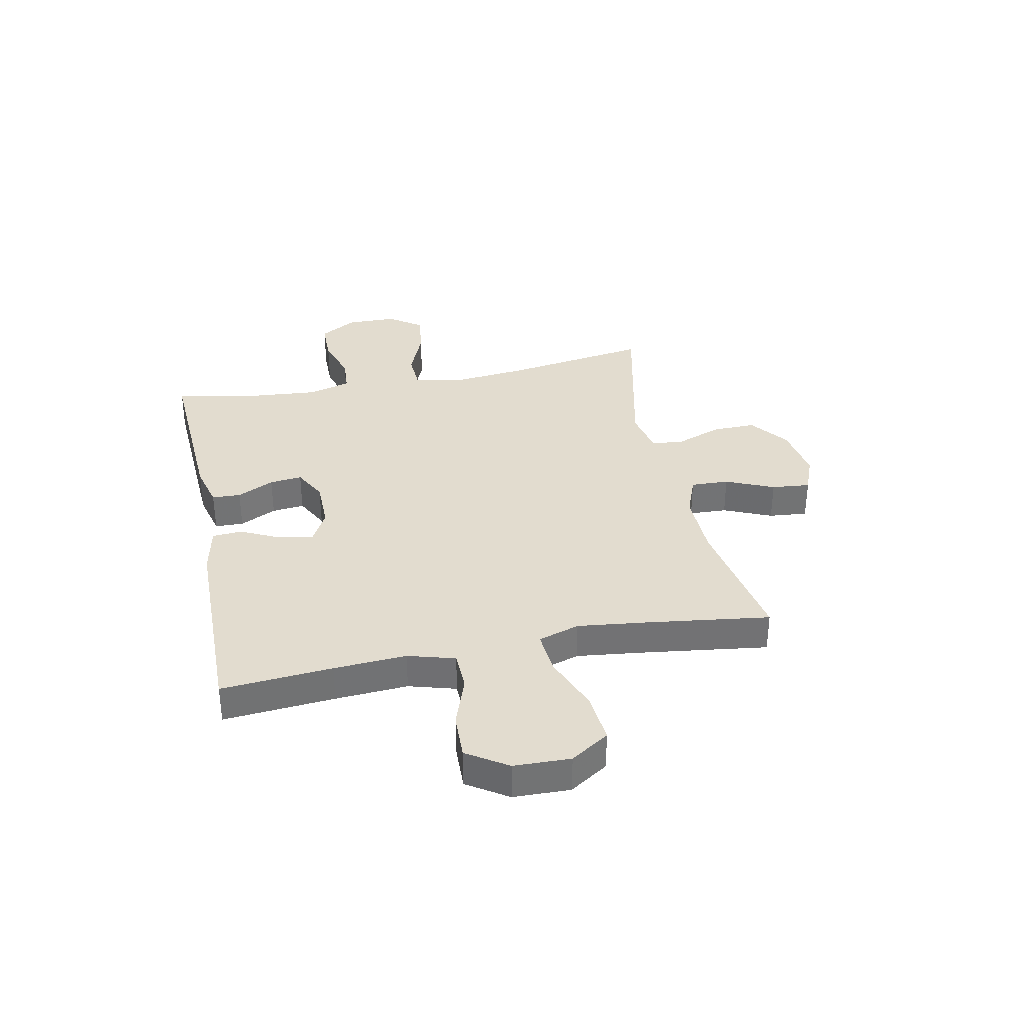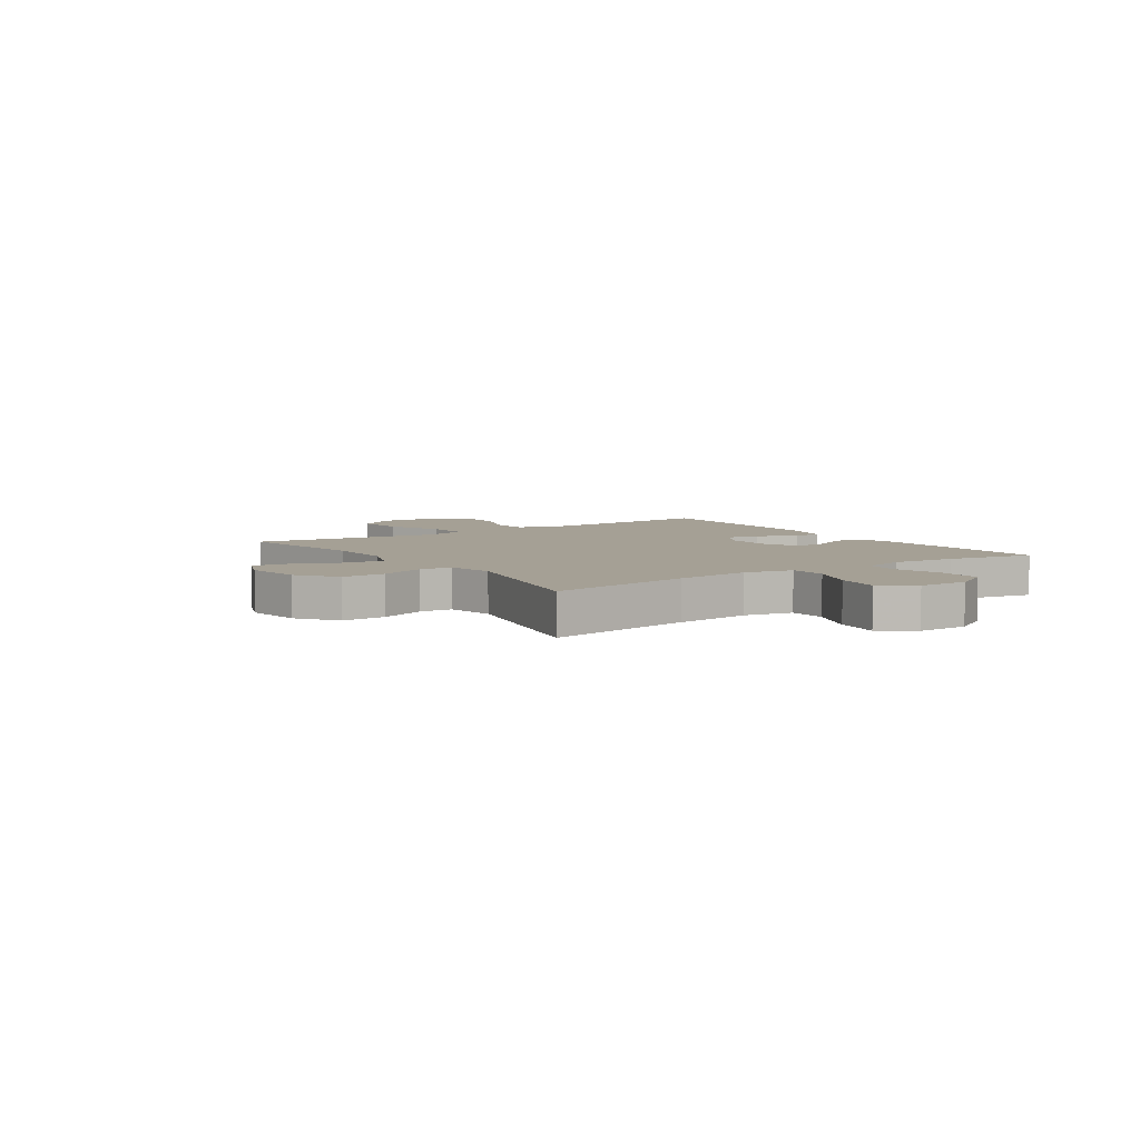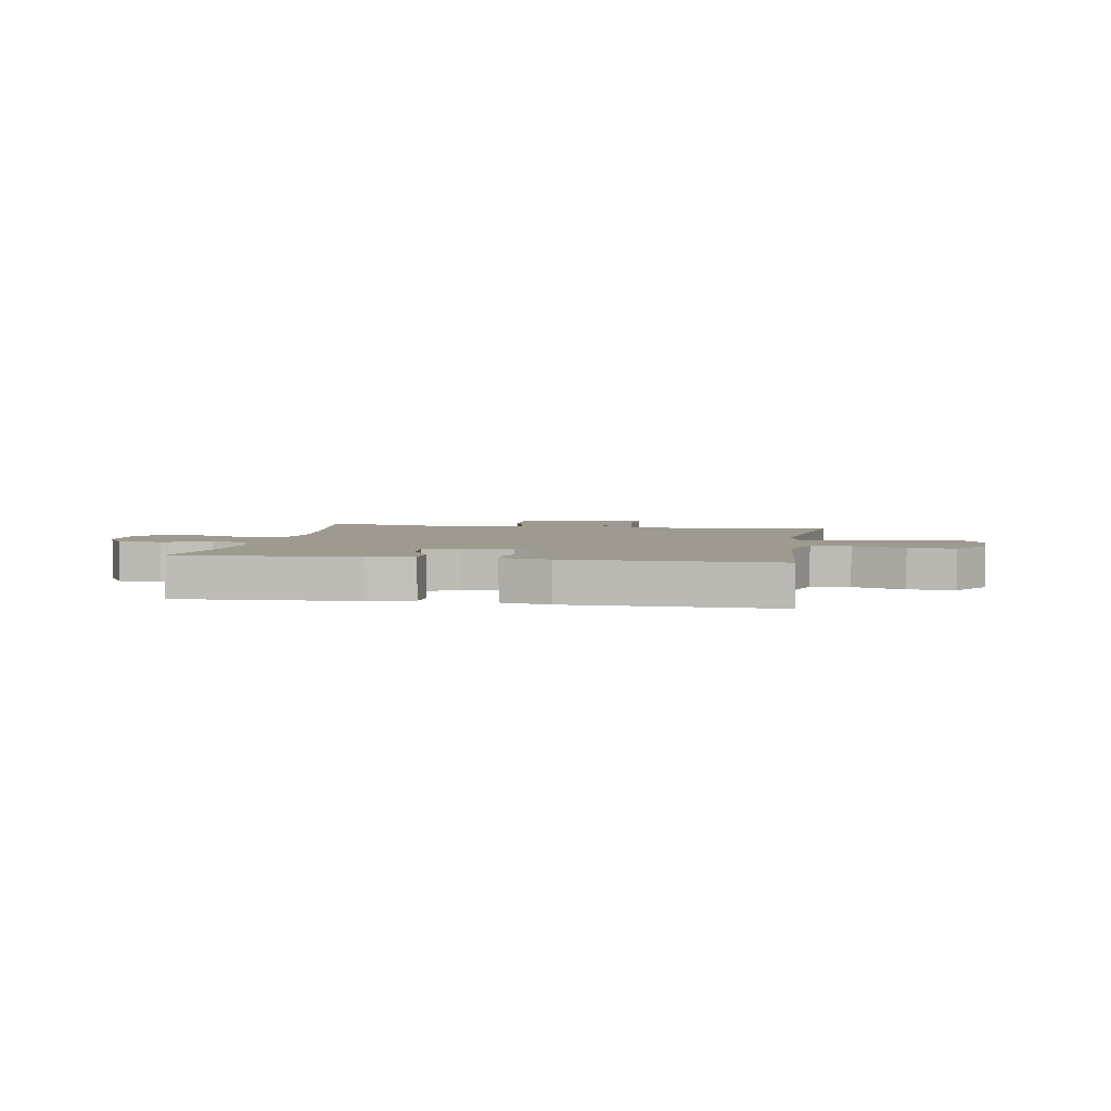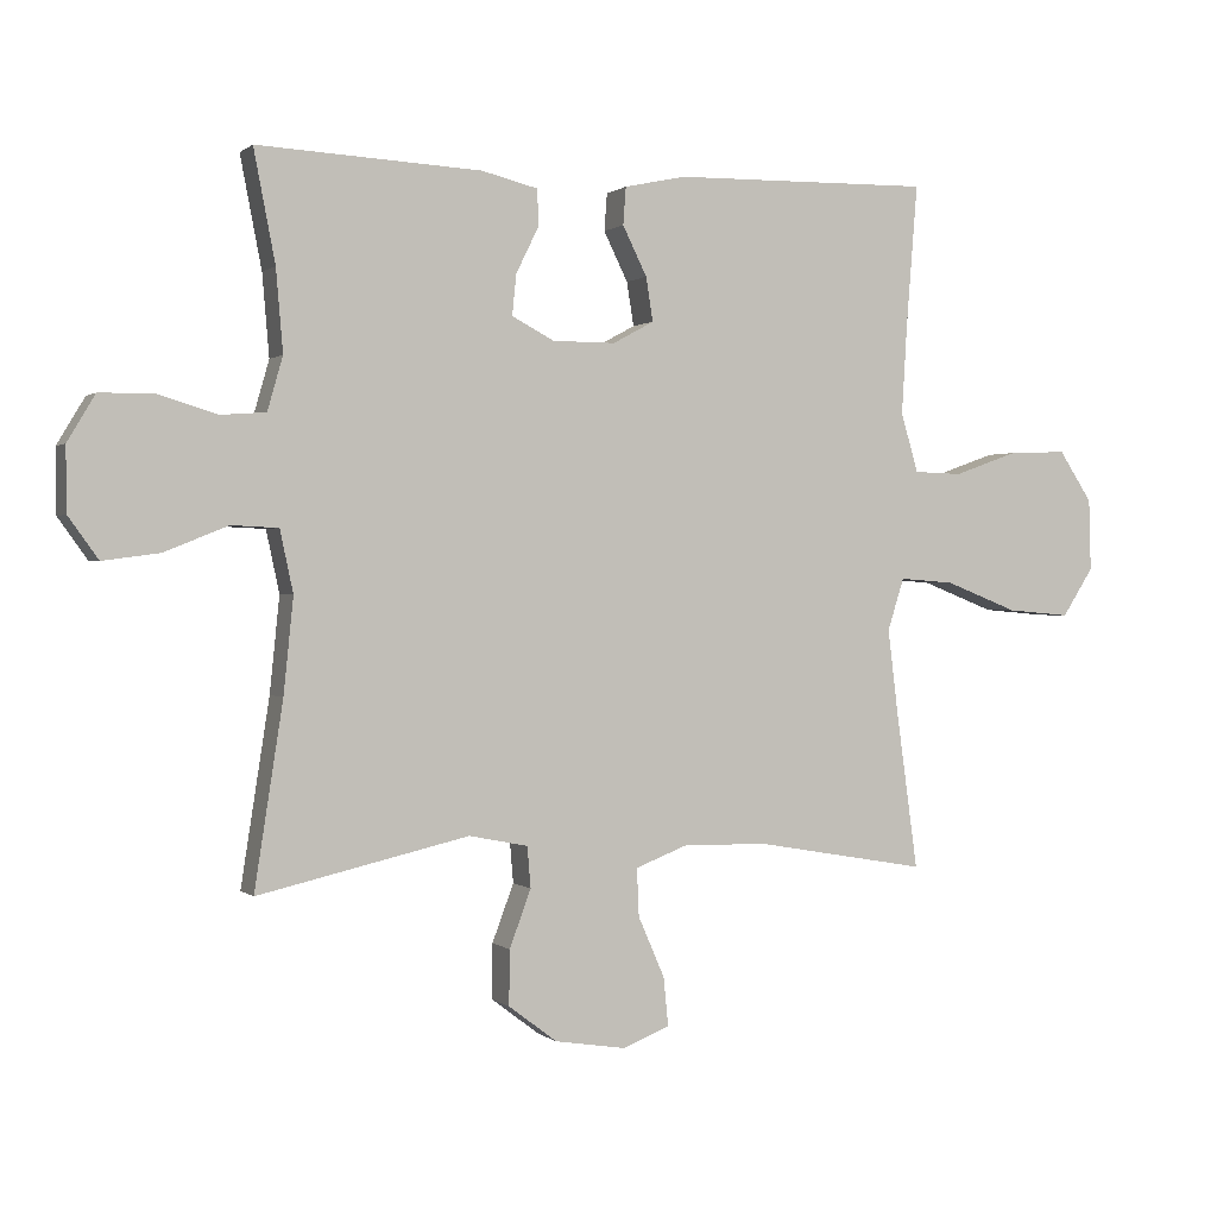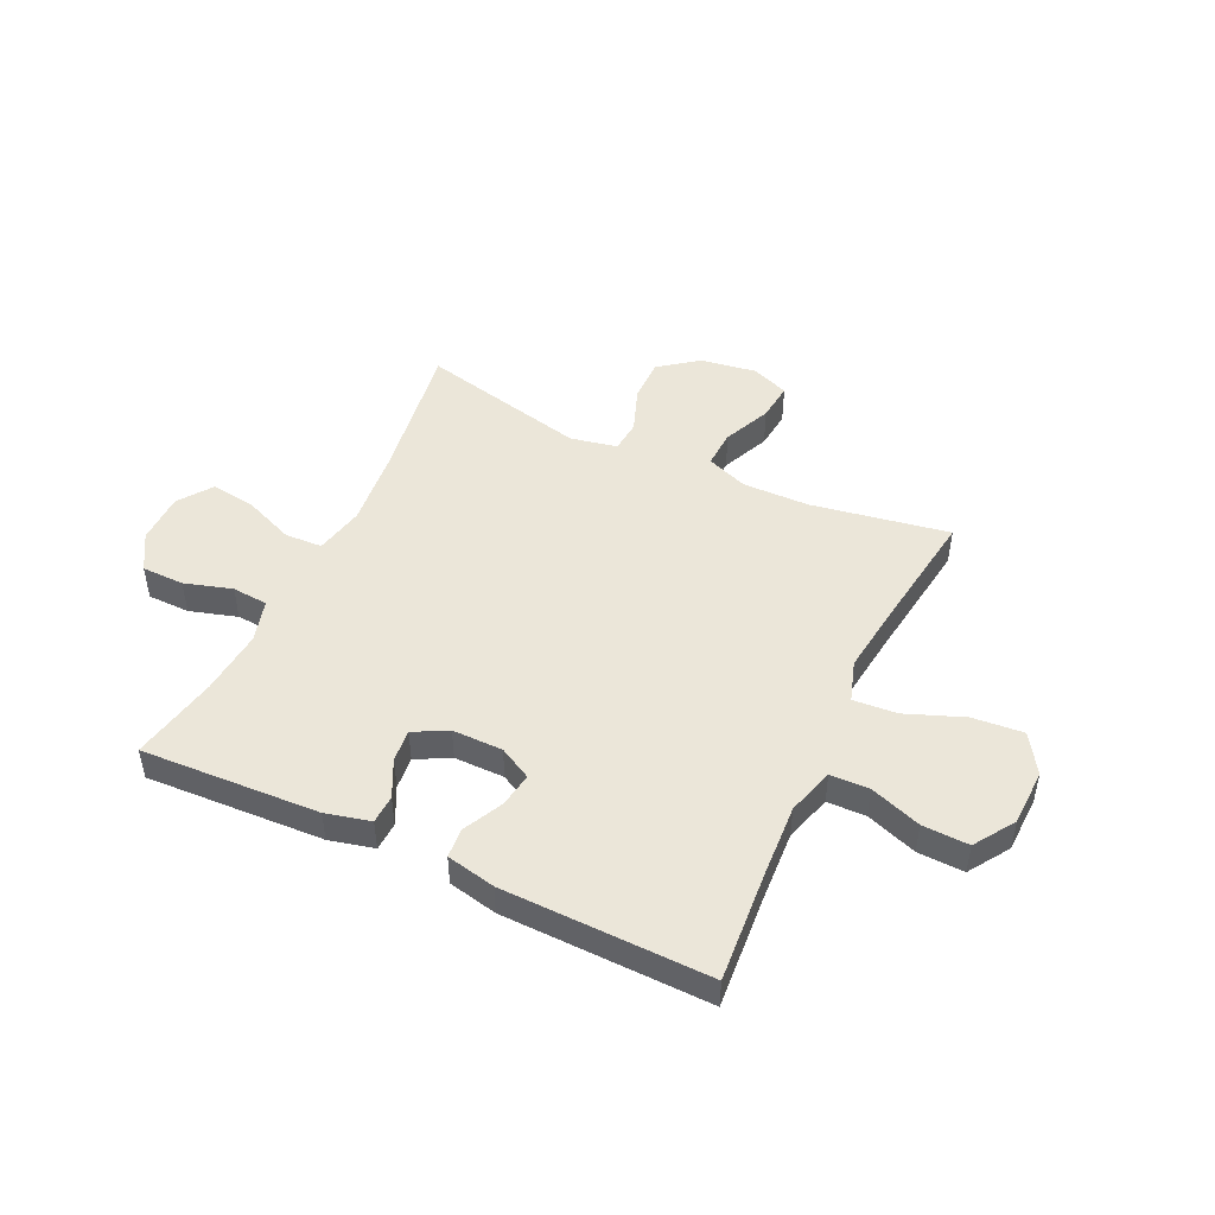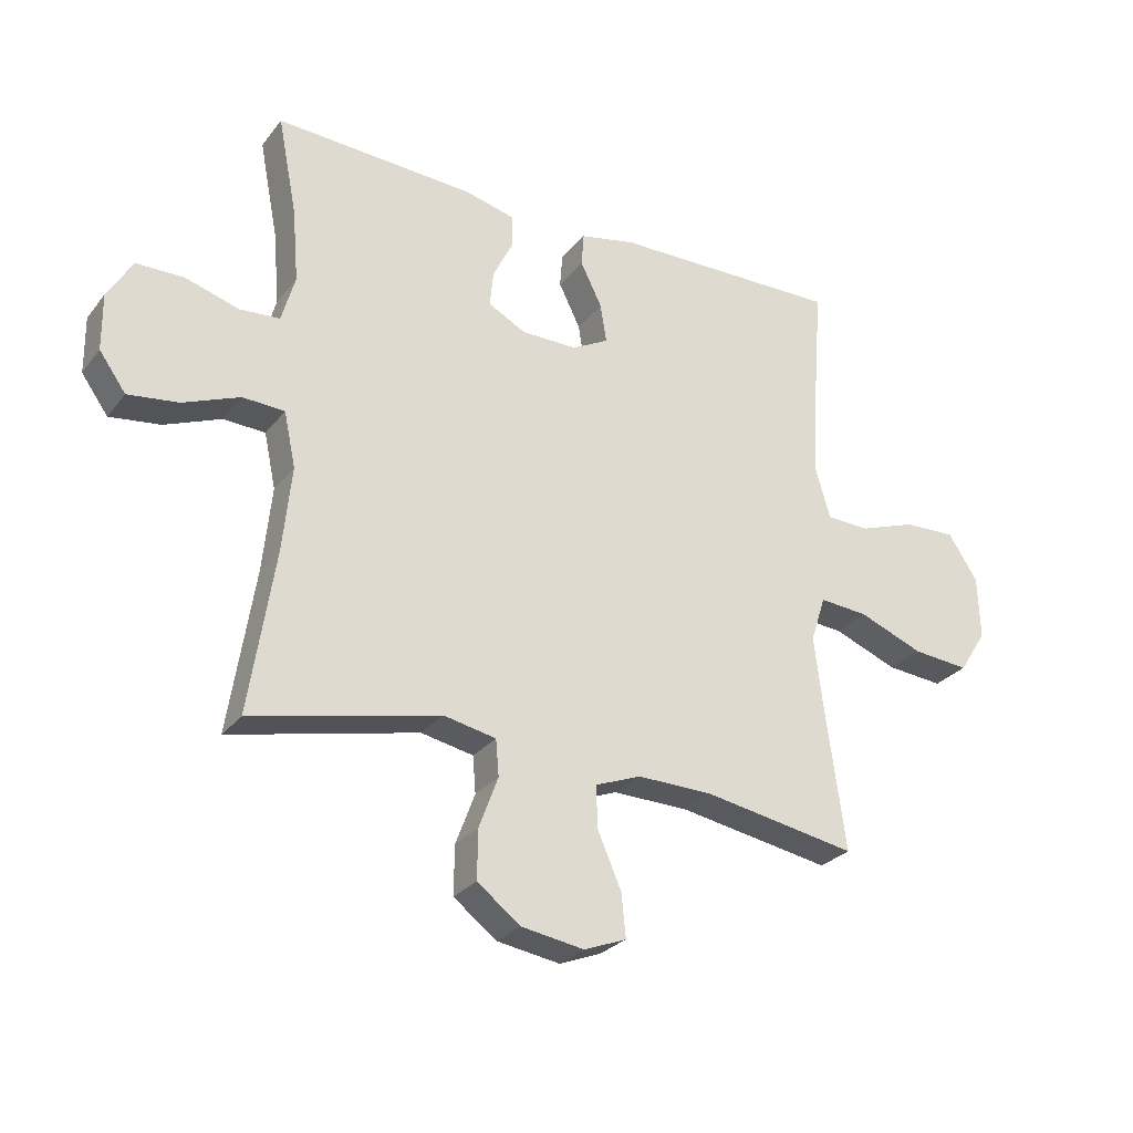
<metadata>
{"format":"obj","ext":"obj","renderer":"f3d","projection":"perspective","resolution":1024,"background":"white","views":[{"elev":34.7,"azim":78.3,"up":"+Y"},{"elev":5.9,"azim":-124.2,"up":"+Y"},{"elev":3.8,"azim":9.8,"up":"+Y"},{"elev":0.5,"azim":-22.3,"up":"+Z"},{"elev":47.8,"azim":25.3,"up":"+Y"},{"elev":-27.7,"azim":-29.9,"up":"+Z"}]}
</metadata>
<code>
v -0.5 0.07 -0.5
v -0.459 0.07 -0.235
v -0.445 0.07 -0.098
v -0.464 0.07 -0.009
v -0.532 0.07 -0.006
v -0.623 0.07 -0.043
v -0.705 0.07 -0.054
v -0.748 0.07 0.006
v -0.749 0.07 0.098
v -0.709 0.07 0.165
v -0.632 0.07 0.166
v -0.546 0.07 0.14
v -0.481 0.07 0.145
v -0.459 0.07 0.222
v -0.469 0.07 0.34
v -0.5 0.07 0.5
v -0.177 0.07 0.484
v -0.096 0.07 0.464
v -0.094 0.07 0.412
v -0.127 0.07 0.345
v -0.133 0.07 0.286
v -0.072 0.07 0.254
v 0.019 0.07 0.254
v 0.078 0.07 0.286
v 0.068 0.07 0.349
v 0.033 0.07 0.42
v 0.037 0.07 0.474
v 0.126 0.07 0.493
v 0.5 0.07 0.5
v 0.484 0.07 0.298
v 0.476 0.07 0.166
v 0.501 0.07 0.081
v 0.571 0.07 0.079
v 0.664 0.07 0.112
v 0.748 0.07 0.115
v 0.796 0.07 0.042
v 0.799 0.07 -0.061
v 0.754 0.07 -0.131
v 0.662 0.07 -0.123
v 0.557 0.07 -0.082
v 0.478 0.07 -0.076
v 0.454 0.07 -0.151
v 0.469 0.07 -0.274
v 0.5 0.07 -0.5
v 0.251 0.07 -0.457
v 0.129 0.07 -0.455
v 0.054 0.07 -0.484
v 0.057 0.07 -0.553
v 0.095 0.07 -0.64
v 0.102 0.07 -0.71
v 0.034 0.07 -0.737
v -0.068 0.07 -0.721
v -0.138 0.07 -0.668
v -0.137 0.07 -0.589
v -0.106 0.07 -0.506
v -0.111 0.07 -0.447
v -0.196 0.07 -0.43
v -0.5 0 -0.5
v -0.459 0 -0.235
v -0.445 0 -0.098
v -0.464 0 -0.009
v -0.532 0 -0.006
v -0.623 0 -0.043
v -0.705 0 -0.054
v -0.748 0 0.006
v -0.749 0 0.098
v -0.709 0 0.165
v -0.632 0 0.166
v -0.546 0 0.14
v -0.481 0 0.145
v -0.459 0 0.222
v -0.469 0 0.34
v -0.5 0 0.5
v -0.177 0 0.484
v -0.096 0 0.464
v -0.094 0 0.412
v -0.127 0 0.345
v -0.133 0 0.286
v -0.072 0 0.254
v 0.019 0 0.254
v 0.078 0 0.286
v 0.068 0 0.349
v 0.033 0 0.42
v 0.037 0 0.474
v 0.126 0 0.493
v 0.5 0 0.5
v 0.484 0 0.298
v 0.476 0 0.166
v 0.501 0 0.081
v 0.571 0 0.079
v 0.664 0 0.112
v 0.748 0 0.115
v 0.796 0 0.042
v 0.799 0 -0.061
v 0.754 0 -0.131
v 0.662 0 -0.123
v 0.557 0 -0.082
v 0.478 0 -0.076
v 0.454 0 -0.151
v 0.469 0 -0.274
v 0.5 0 -0.5
v 0.251 0 -0.457
v 0.129 0 -0.455
v 0.054 0 -0.484
v 0.057 0 -0.553
v 0.095 0 -0.64
v 0.102 0 -0.71
v 0.034 0 -0.737
v -0.068 0 -0.721
v -0.138 0 -0.668
v -0.137 0 -0.589
v -0.106 0 -0.506
v -0.111 0 -0.447
v -0.196 0 -0.43
f 52 53 54 55
f 52 55 56
f 51 52 56
f 48 49 50 51
f 47 48 51 56
f 46 47 56
f 45 46 56 57
f 43 44 45
f 42 43 45 57
f 37 38 39 40
f 37 40 41
f 36 37 41
f 33 34 35 36
f 32 33 36 41
f 31 32 41 42
f 27 28 29 30
f 25 26 27 30
f 24 25 30 31
f 23 24 31 42
f 17 18 19 20
f 15 16 17 20
f 14 15 20 21
f 13 14 21 22
f 9 10 11 12
f 9 12 13
f 8 9 13
f 5 6 7 8
f 4 5 8 13
f 3 4 13 22
f 42 57 1 2
f 22 23 42
f 2 3 22 42
f 112 111 110 109
f 113 112 109
f 113 109 108
f 108 107 106 105
f 113 108 105 104
f 113 104 103
f 114 113 103 102
f 102 101 100
f 114 102 100 99
f 97 96 95 94
f 98 97 94
f 98 94 93
f 93 92 91 90
f 98 93 90 89
f 99 98 89 88
f 87 86 85 84
f 87 84 83 82
f 88 87 82 81
f 99 88 81 80
f 77 76 75 74
f 77 74 73 72
f 78 77 72 71
f 79 78 71 70
f 69 68 67 66
f 70 69 66
f 70 66 65
f 65 64 63 62
f 70 65 62 61
f 79 70 61 60
f 59 58 114 99
f 99 80 79
f 99 79 60 59
f 1 58 59 2
f 2 59 60 3
f 3 60 61 4
f 4 61 62 5
f 5 62 63 6
f 6 63 64 7
f 7 64 65 8
f 8 65 66 9
f 9 66 67 10
f 10 67 68 11
f 11 68 69 12
f 12 69 70 13
f 13 70 71 14
f 14 71 72 15
f 15 72 73 16
f 16 73 74 17
f 17 74 75 18
f 18 75 76 19
f 19 76 77 20
f 20 77 78 21
f 21 78 79 22
f 22 79 80 23
f 23 80 81 24
f 24 81 82 25
f 25 82 83 26
f 26 83 84 27
f 27 84 85 28
f 28 85 86 29
f 29 86 87 30
f 30 87 88 31
f 31 88 89 32
f 32 89 90 33
f 33 90 91 34
f 34 91 92 35
f 35 92 93 36
f 36 93 94 37
f 37 94 95 38
f 38 95 96 39
f 39 96 97 40
f 40 97 98 41
f 41 98 99 42
f 42 99 100 43
f 43 100 101 44
f 44 101 102 45
f 45 102 103 46
f 46 103 104 47
f 47 104 105 48
f 48 105 106 49
f 49 106 107 50
f 50 107 108 51
f 51 108 109 52
f 52 109 110 53
f 53 110 111 54
f 54 111 112 55
f 55 112 113 56
f 56 113 114 57
f 57 114 58 1

</code>
